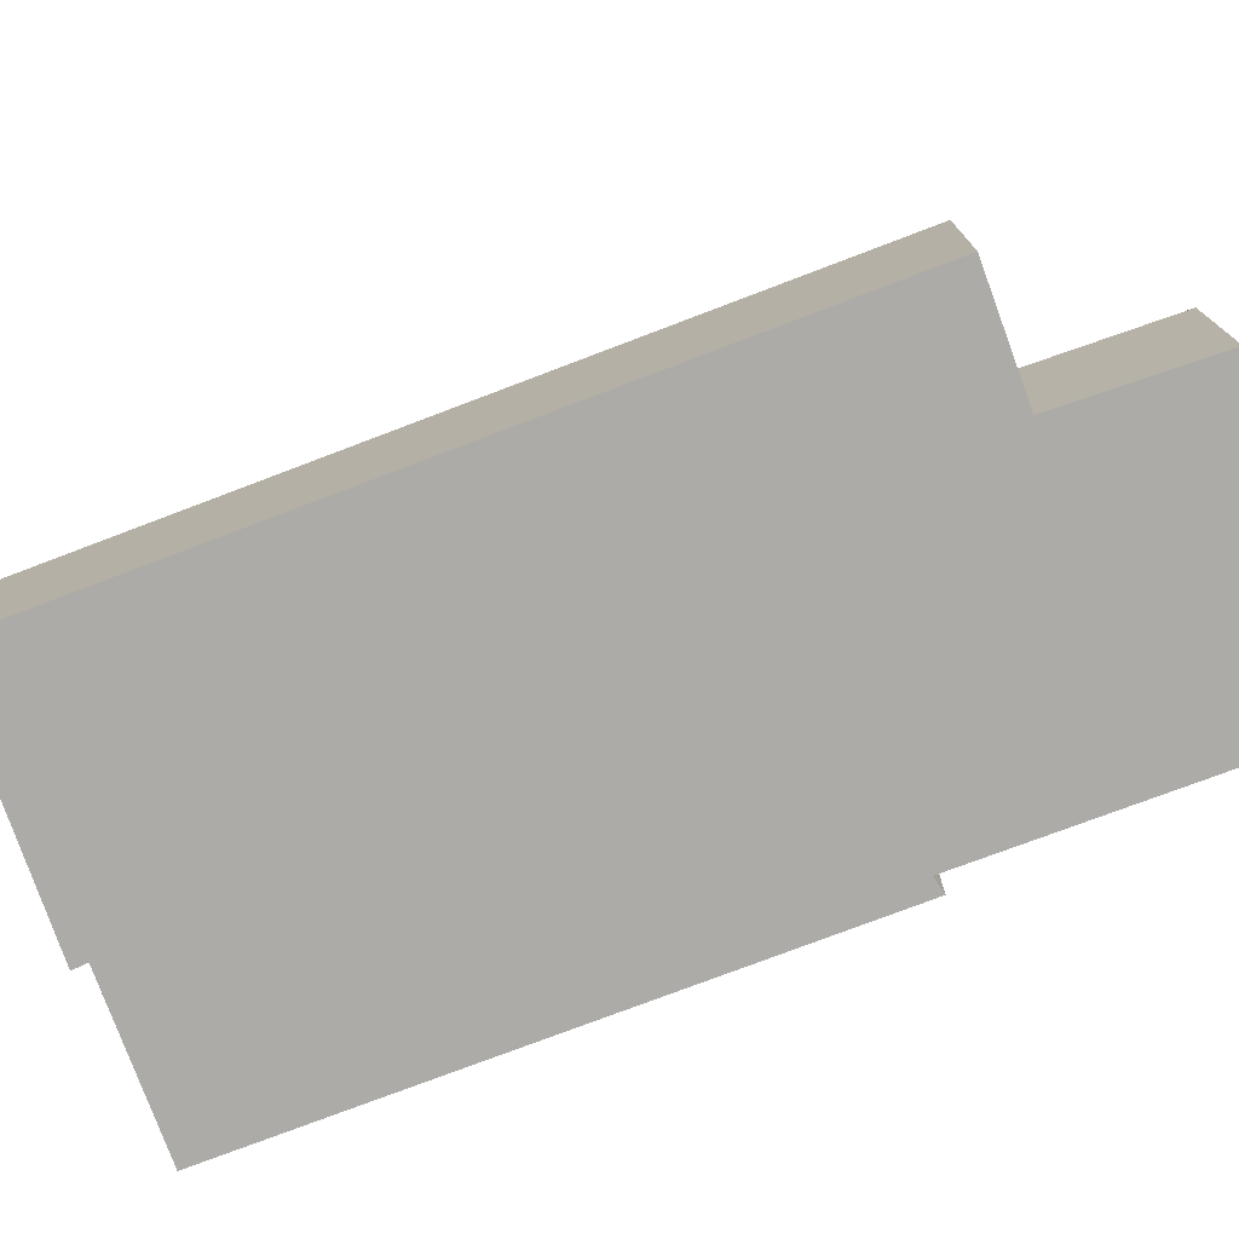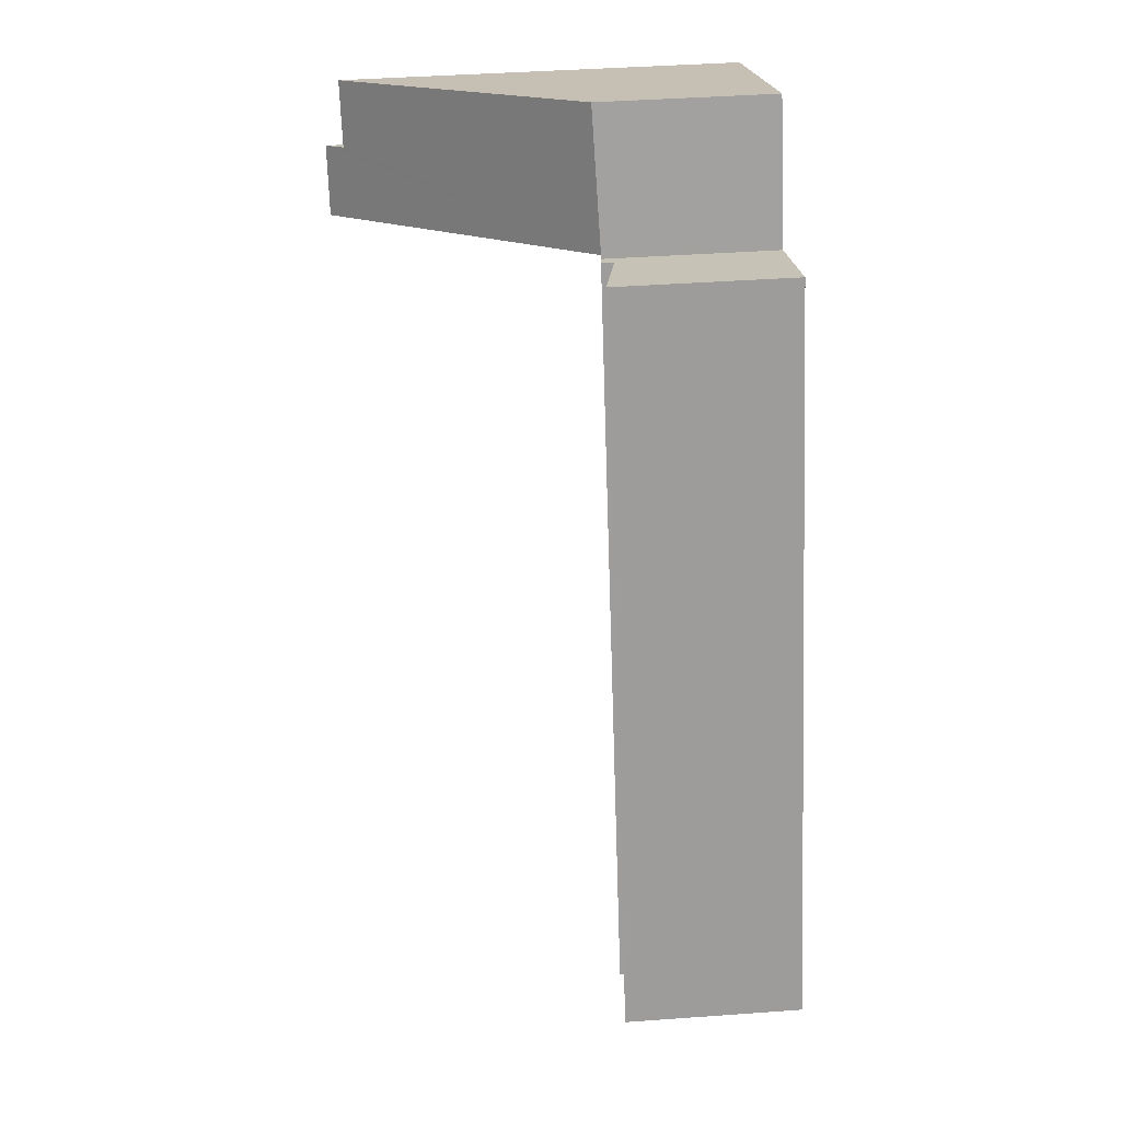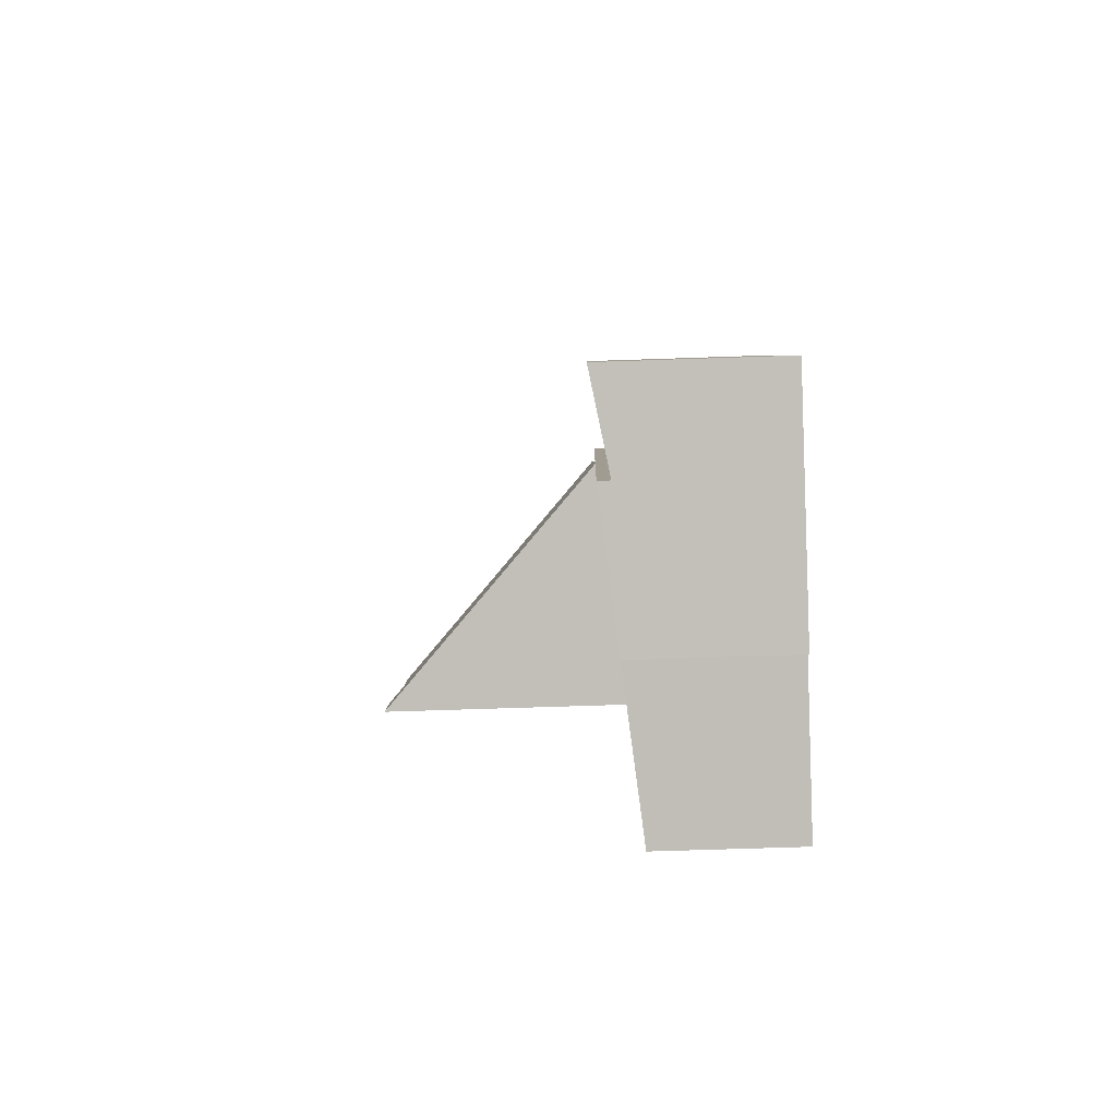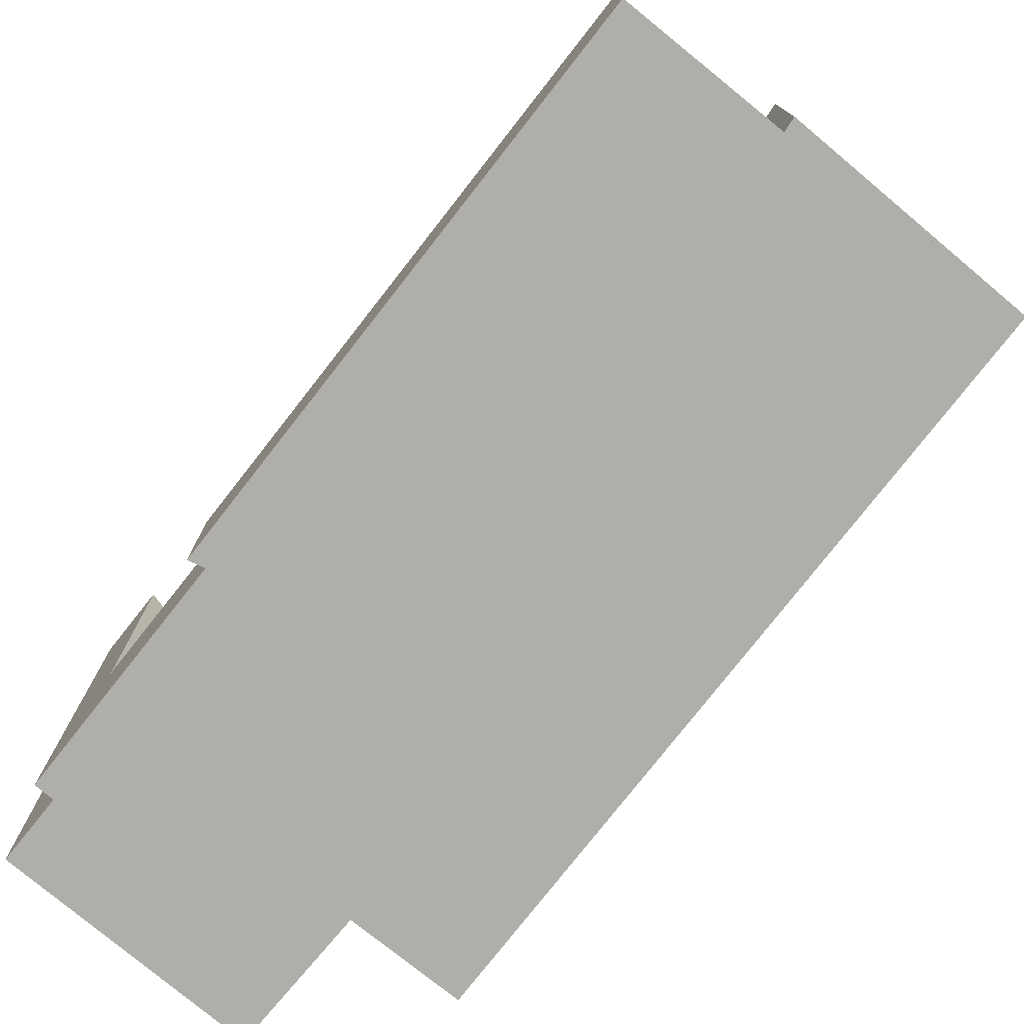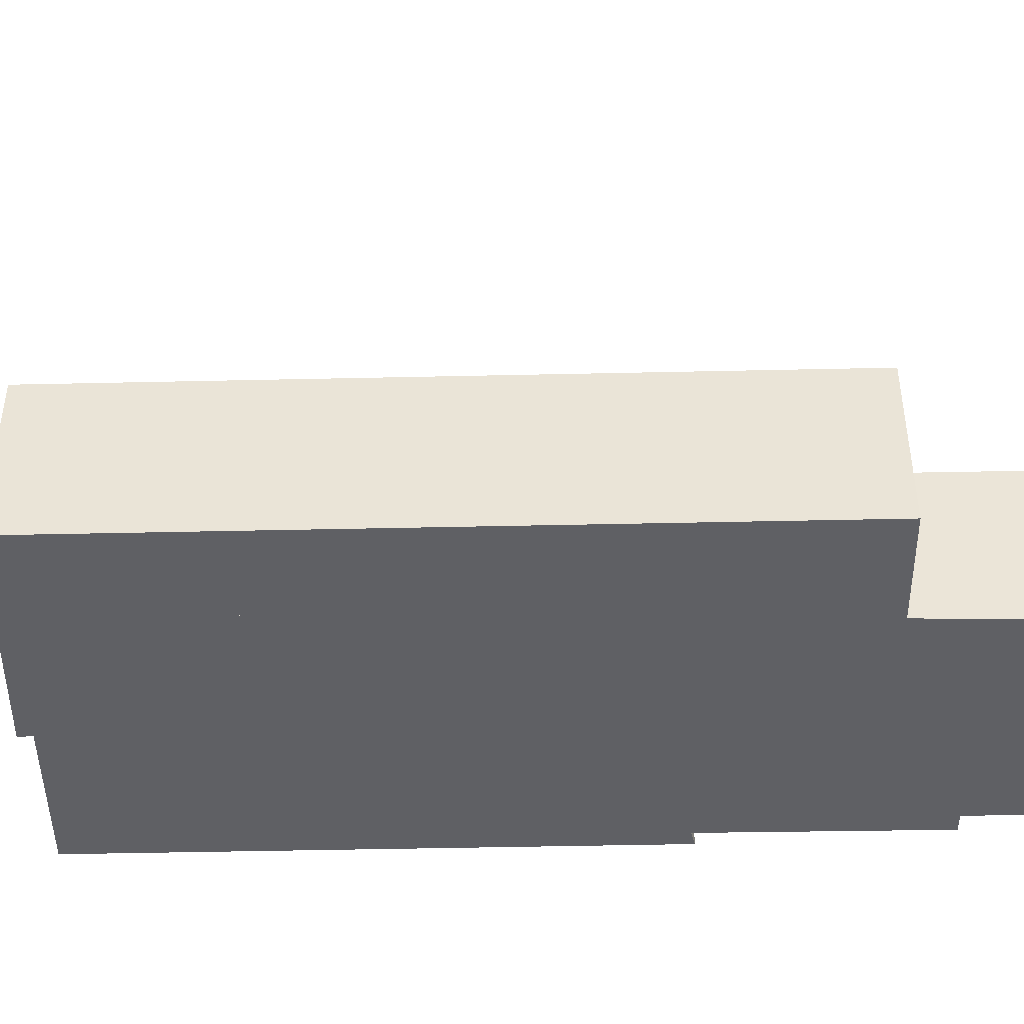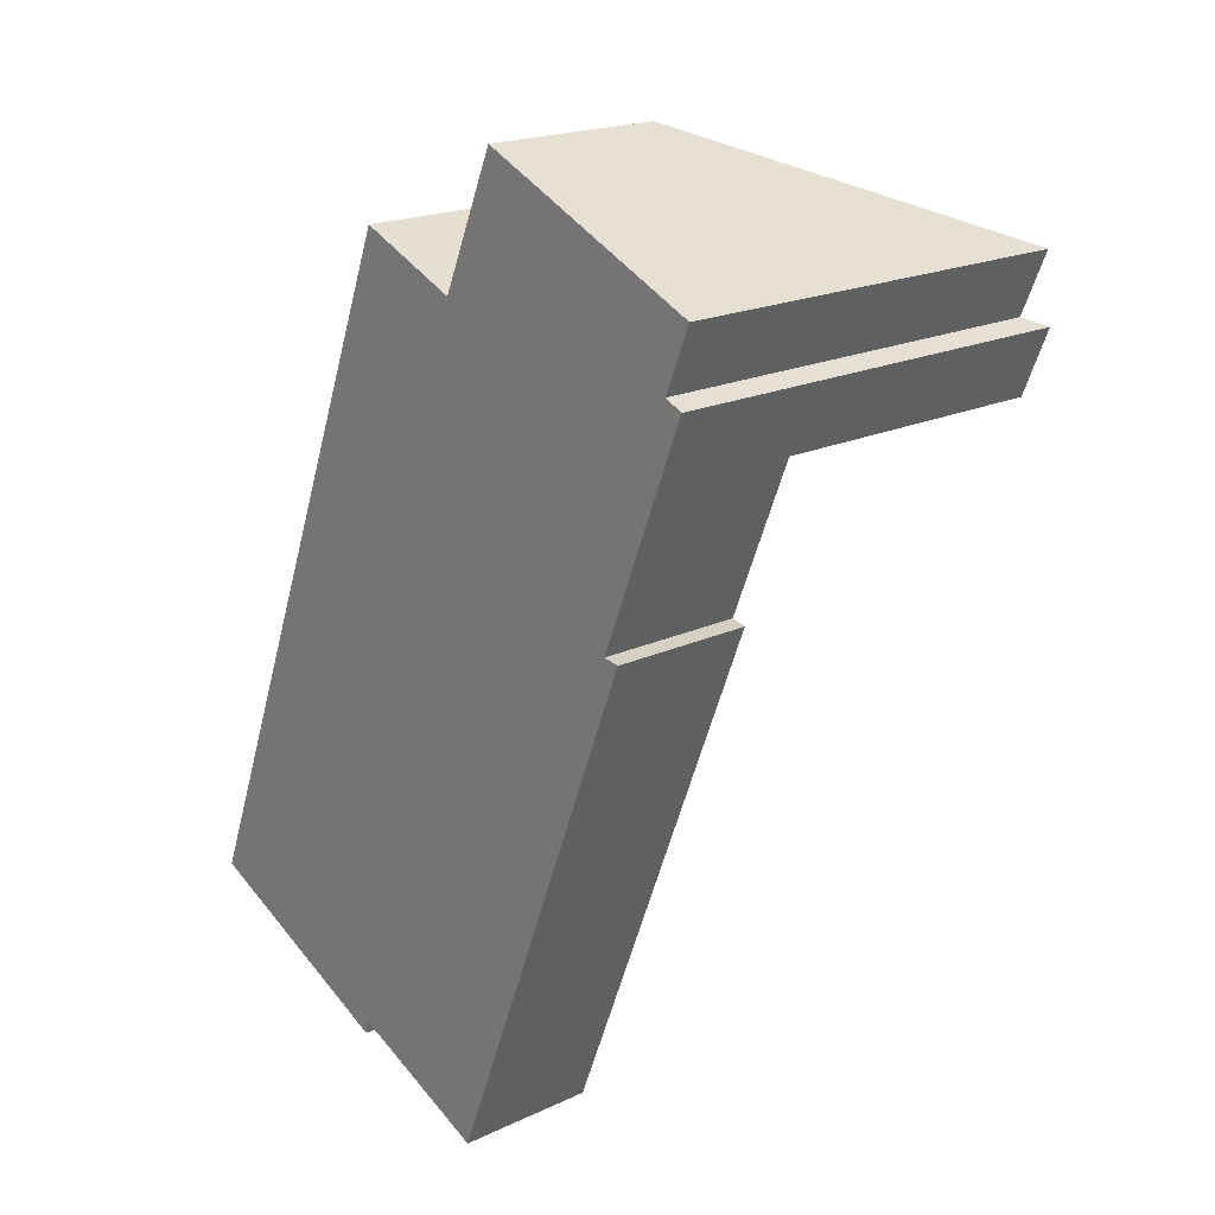
<metadata>
{"format":"obj","ext":"obj","renderer":"f3d","projection":"perspective","resolution":1024,"background":"white","views":[{"elev":-76.2,"azim":-47.6,"up":"+Y"},{"elev":41.7,"azim":-95.0,"up":"+Z"},{"elev":-63.6,"azim":-88.0,"up":"+Z"},{"elev":-77.5,"azim":163.5,"up":"+Y"},{"elev":-44.9,"azim":-67.0,"up":"+Y"},{"elev":19.6,"azim":49.1,"up":"+Z"}]}
</metadata>
<code>
v  8.634 3.85 14.73
v  15.06 9.583 13.76
v  14.45 9.578 12.25
v  14.64 9.174 13.94
v  15.22 9.191 15.35
v  9.902 3.957 17.65
v  15.22 -9.399e-16 15.35
v  14.64 -8.534e-16 13.94
v  15.06 -8.423e-16 13.76
v  14.45 -7.502e-16 12.25
v  9.902 -1.081e-15 17.65
v  8.634 -9.023e-16 14.73
v  8.675 3.16 -3.347
v  13.06 3.201 8.771
v  13.43 3.164 8.717
v  14.45 3.2 12.25
v  8.602 3.851 14.66
v  8.263 3.888 14.8
v  2.032 3.888 -0.885
v  5.221 3.545 -1.915
v  5.128 3.541 -2.232
v  8.263 -9.062e-16 14.8
v  8.602 -8.977e-16 14.66
v  13.06 -5.371e-16 8.771
v  13.43 -5.338e-16 8.717
v  8.675 2.049e-16 -3.347
v  5.221 1.173e-16 -1.915
v  5.128 1.367e-16 -2.232
v  2.032 5.419e-17 -0.885
v  0 4.002 2.451e-16
v  8.263 3.603 14.8
v  2.032 3.607 -0.885
v  6.172 4.005 15.65
v  6.172 -9.583e-16 15.65
v  0 0 0
g defaultobject
f 1 2 3
f 2 1 4
f 4 1 5
f 5 1 6
f 7 4 5
f 4 7 8
f 9 3 2
f 3 9 10
f 4 9 2
f 9 4 8
f 6 7 5
f 7 6 11
f 10 1 3
f 1 10 12
f 1 11 6
f 11 1 12
f 9 12 10
f 12 9 8
f 12 8 7
f 12 7 11
f 13 14 15
f 14 1 16
f 1 14 17
f 17 14 18
f 18 14 19
f 19 14 20
f 20 14 13
f 19 20 21
f 22 17 18
f 17 22 23
f 24 15 14
f 15 24 25
f 23 1 17
f 1 23 12
f 12 16 1
f 16 12 10
f 16 24 14
f 24 16 10
f 25 13 15
f 13 25 26
f 27 21 20
f 21 27 28
f 13 27 20
f 27 13 26
f 21 29 19
f 29 21 28
f 29 18 19
f 18 29 22
f 12 23 10
f 25 27 26
f 27 25 29
f 29 25 24
f 29 24 22
f 22 24 10
f 22 10 23
f 29 28 27
f 30 31 32
f 31 30 33
f 30 34 33
f 34 30 35
f 34 31 33
f 31 34 22
f 31 29 32
f 29 31 22
f 32 35 30
f 35 32 29
f 35 22 34
f 22 35 29

</code>
